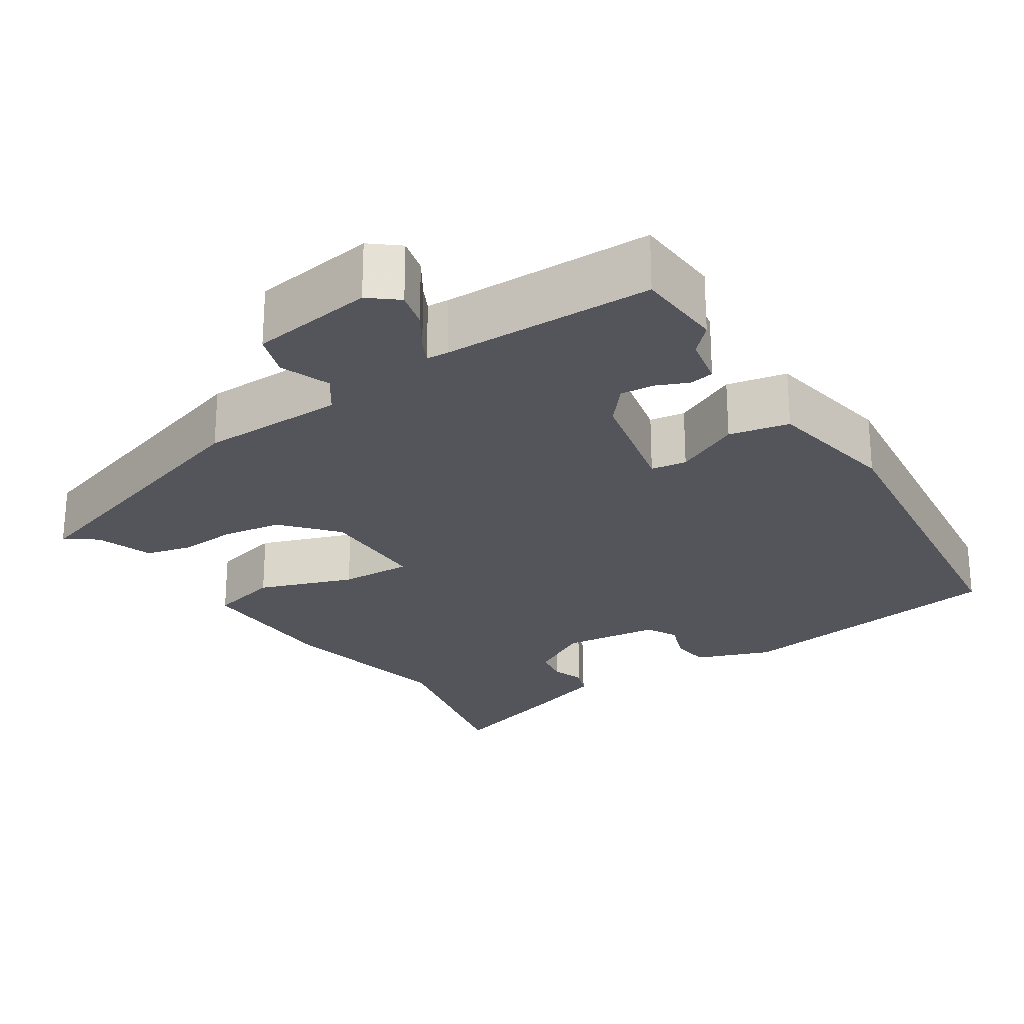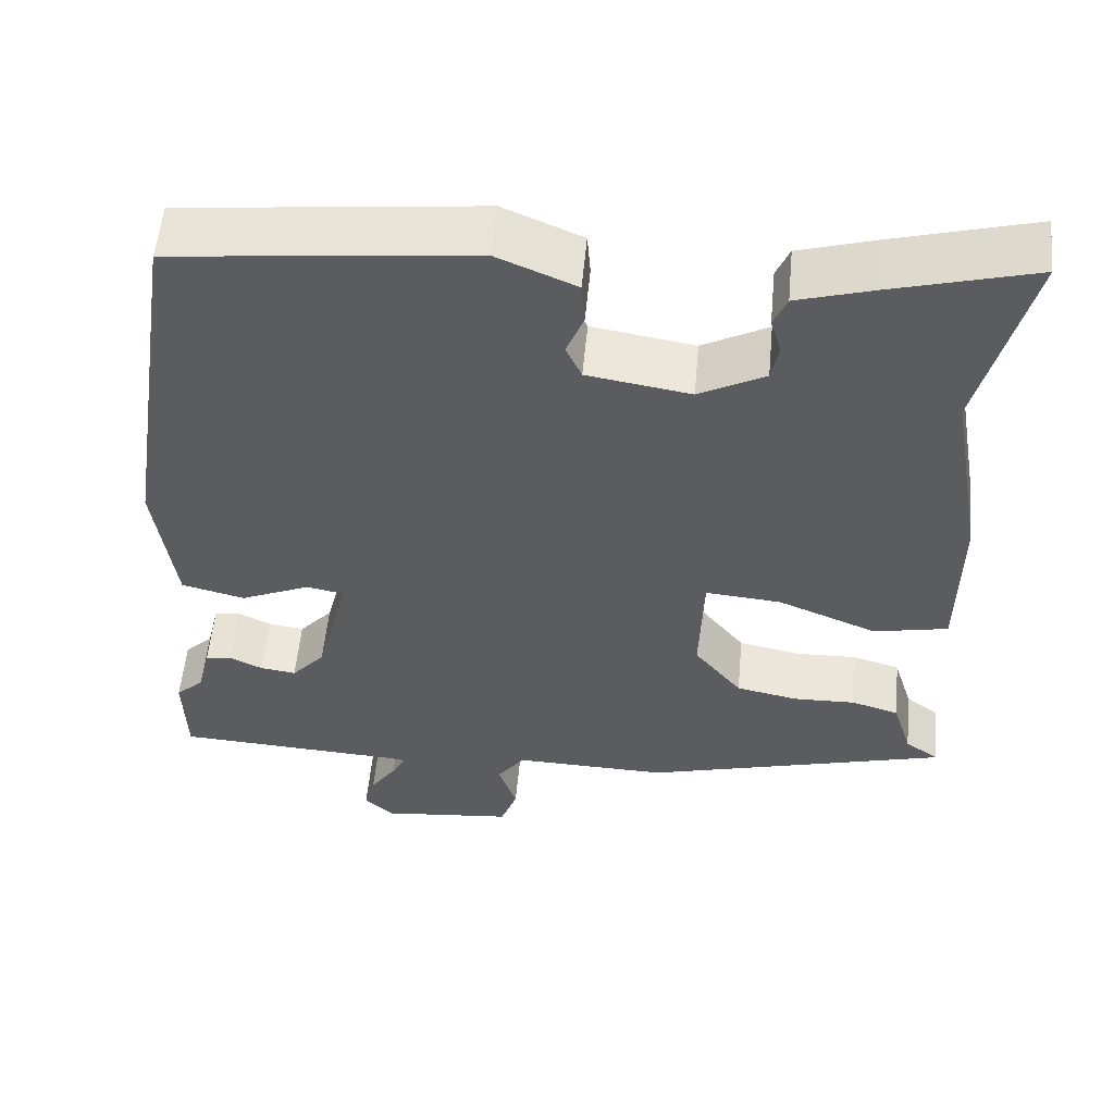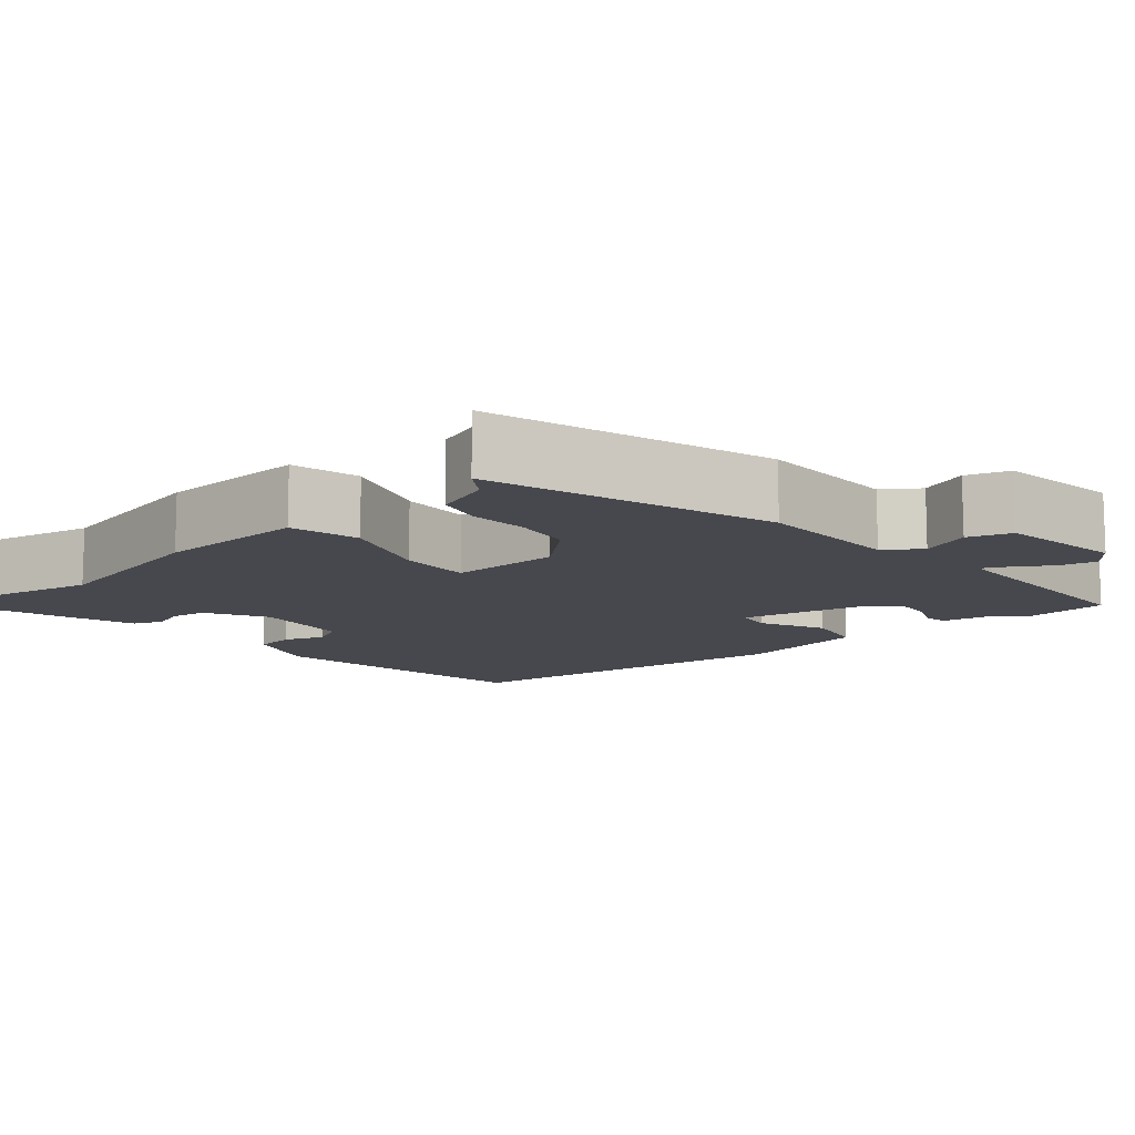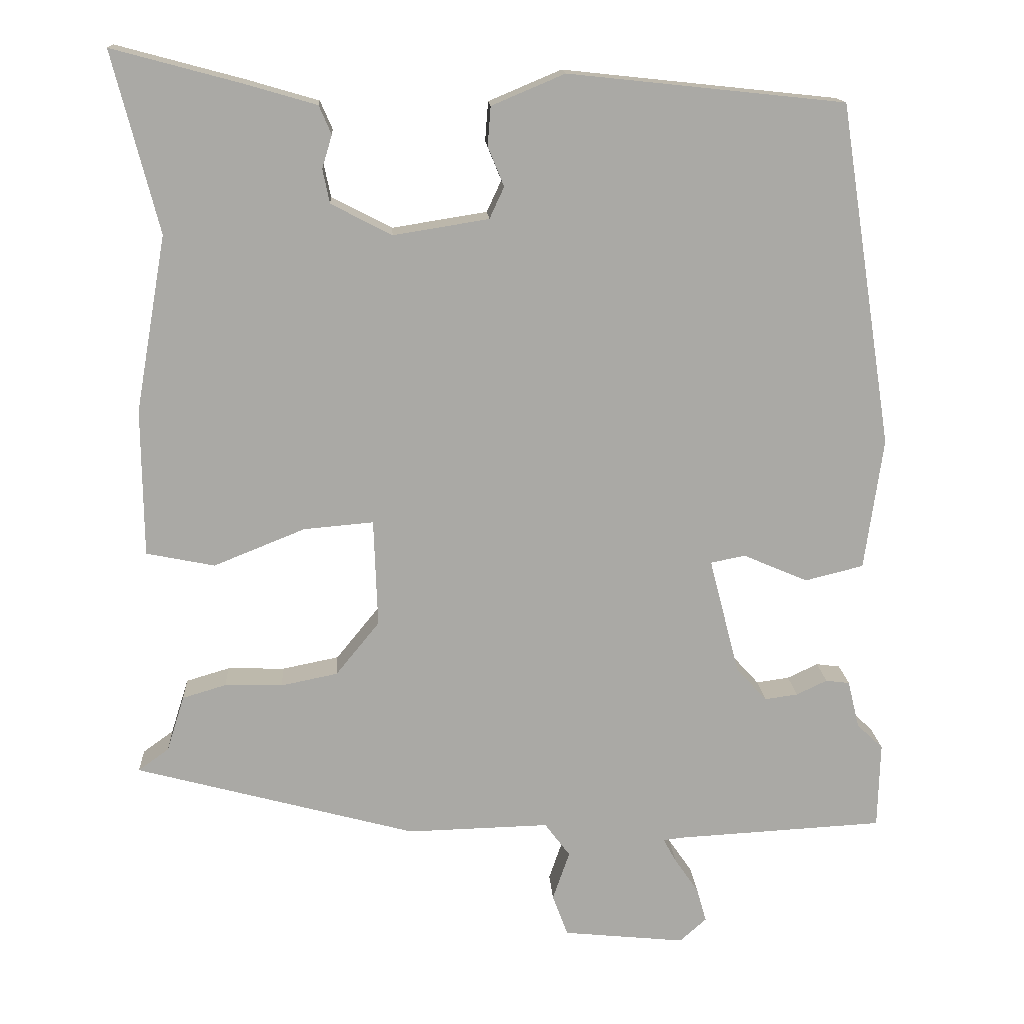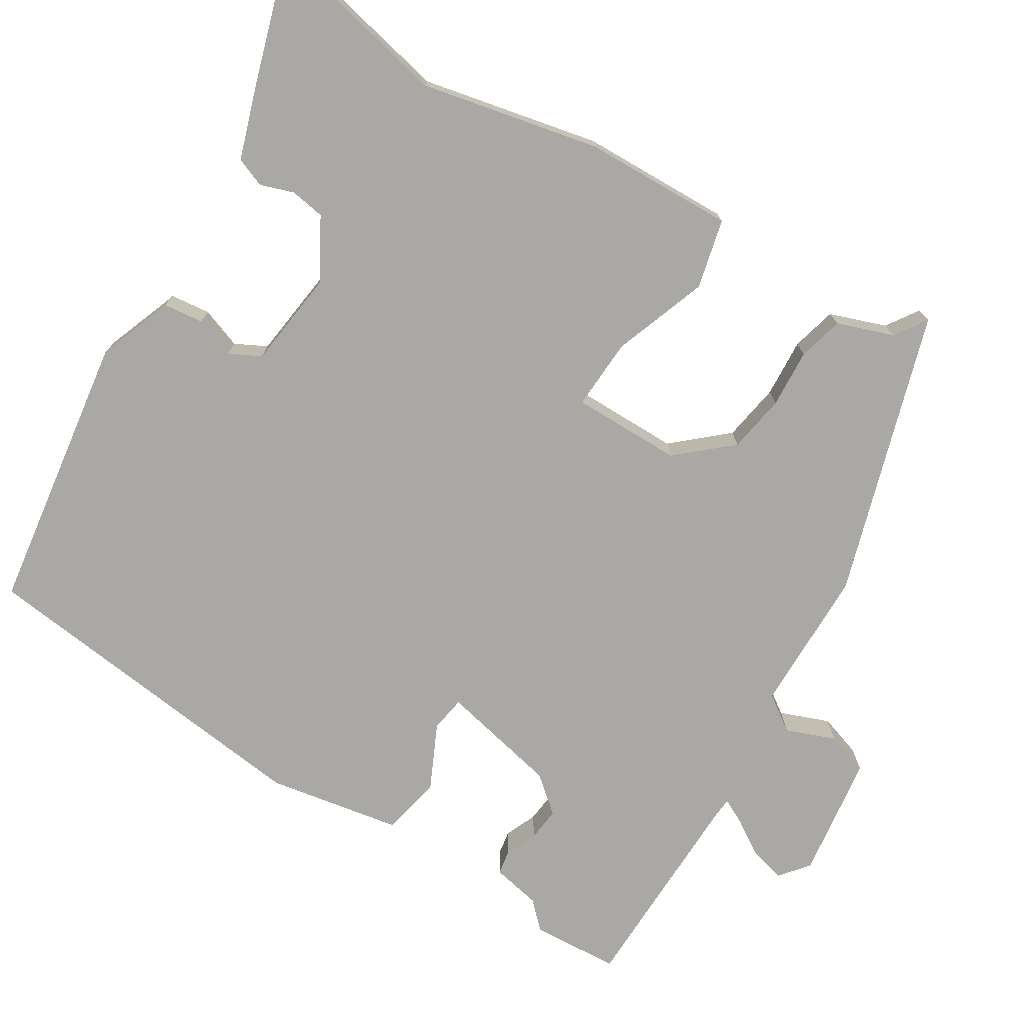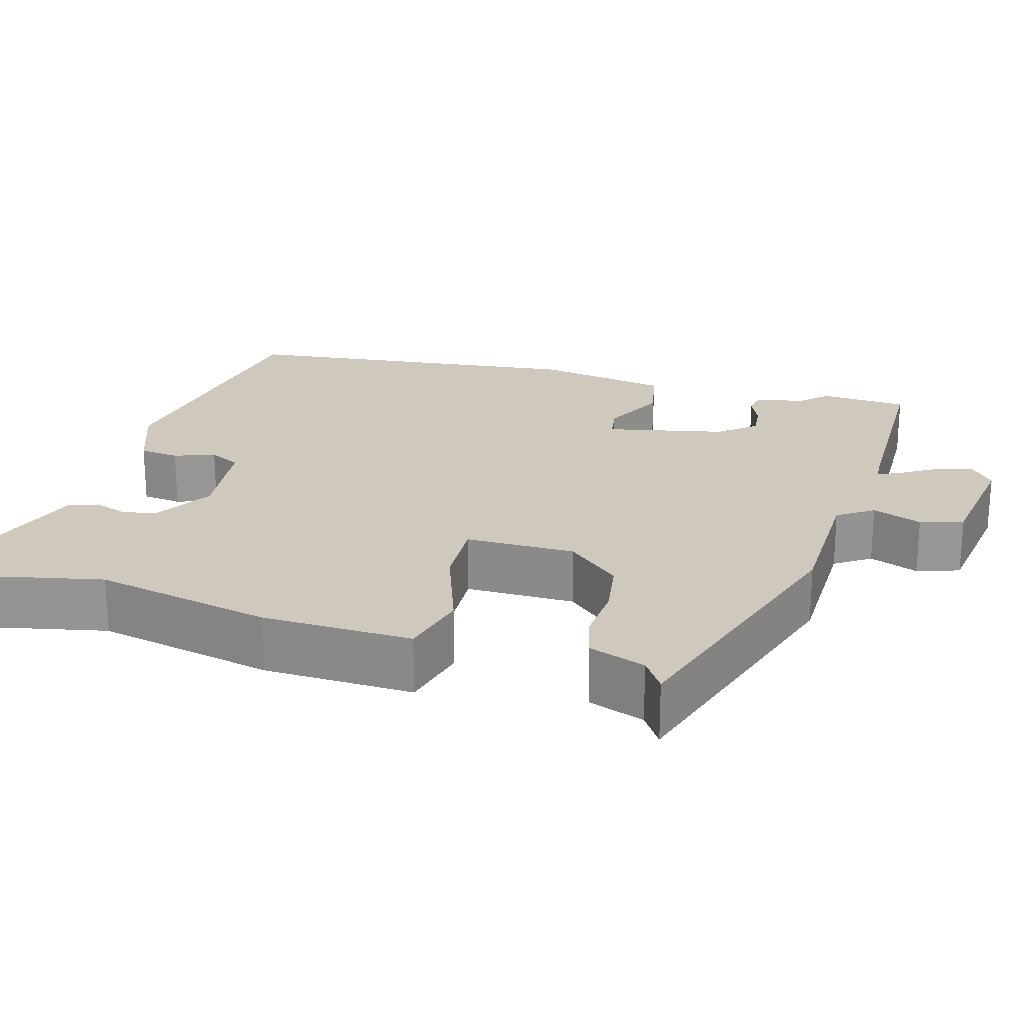
<metadata>
{"format":"obj","ext":"obj","renderer":"f3d","projection":"perspective","resolution":1024,"background":"white","views":[{"elev":-24.9,"azim":-144.6,"up":"+Y"},{"elev":54.7,"azim":5.3,"up":"+Z"},{"elev":-11.7,"azim":133.1,"up":"+Y"},{"elev":14.9,"azim":176.7,"up":"+Z"},{"elev":-74.9,"azim":60.5,"up":"+Y"},{"elev":22.4,"azim":108.4,"up":"+Y"}]}
</metadata>
<code>
v 0.511 0.07 0.544
v 0.451 0.07 0.31
v 0.491 0.07 0.081
v 0.489 0.07 -0.111
v 0.4 0.07 -0.129
v 0.281 0.07 -0.081
v 0.19 0.07 -0.073
v 0.185 0.07 -0.213
v 0.242 0.07 -0.283
v 0.316 0.07 -0.298
v 0.391 0.07 -0.296
v 0.448 0.07 -0.313
v 0.471 0.07 -0.386
v 0.511 0.07 -0.415
v 0.145 0.07 -0.513
v -0.04 0.07 -0.508
v -0.073 0.07 -0.552
v -0.051 0.07 -0.616
v -0.071 0.07 -0.67
v -0.23 0.07 -0.686
v -0.265 0.07 -0.655
v -0.252 0.07 -0.61
v -0.221 0.07 -0.565
v -0.204 0.07 -0.534
v -0.232 0.07 -0.531
v -0.5 0.07 -0.516
v -0.503 0.07 -0.404
v -0.469 0.07 -0.372
v -0.454 0.07 -0.31
v -0.423 0.07 -0.306
v -0.383 0.07 -0.325
v -0.34 0.07 -0.331
v -0.3 0.07 -0.287
v -0.261 0.07 -0.136
v -0.306 0.07 -0.127
v -0.39 0.07 -0.163
v -0.466 0.07 -0.144
v -0.49 0.07 0.027
v -0.421 0.07 0.472
v -0.062 0.07 0.51
v 0.033 0.07 0.47
v 0.037 0.07 0.419
v 0.016 0.07 0.368
v 0.035 0.07 0.327
v 0.159 0.07 0.307
v 0.238 0.07 0.348
v 0.247 0.07 0.392
v 0.234 0.07 0.435
v 0.25 0.07 0.472
v 0.343 0.07 0.499
v 0.511 0 0.544
v 0.451 0 0.31
v 0.491 0 0.081
v 0.489 0 -0.111
v 0.4 0 -0.129
v 0.281 0 -0.081
v 0.19 0 -0.073
v 0.185 0 -0.213
v 0.242 0 -0.283
v 0.316 0 -0.298
v 0.391 0 -0.296
v 0.448 0 -0.313
v 0.471 0 -0.386
v 0.511 0 -0.415
v 0.145 0 -0.513
v -0.04 0 -0.508
v -0.073 0 -0.552
v -0.051 0 -0.616
v -0.071 0 -0.67
v -0.23 0 -0.686
v -0.265 0 -0.655
v -0.252 0 -0.61
v -0.221 0 -0.565
v -0.204 0 -0.534
v -0.232 0 -0.531
v -0.5 0 -0.516
v -0.503 0 -0.404
v -0.469 0 -0.372
v -0.454 0 -0.31
v -0.423 0 -0.306
v -0.383 0 -0.325
v -0.34 0 -0.331
v -0.3 0 -0.287
v -0.261 0 -0.136
v -0.306 0 -0.127
v -0.39 0 -0.163
v -0.466 0 -0.144
v -0.49 0 0.027
v -0.421 0 0.472
v -0.062 0 0.51
v 0.033 0 0.47
v 0.037 0 0.419
v 0.016 0 0.368
v 0.035 0 0.327
v 0.159 0 0.307
v 0.238 0 0.348
v 0.247 0 0.392
v 0.234 0 0.435
v 0.25 0 0.472
v 0.343 0 0.499
f 47 48 49 50
f 46 47 50 1
f 40 41 42 43
f 40 43 44
f 39 40 44
f 38 39 44
f 35 36 37 38
f 34 35 38 44
f 33 34 44 45
f 28 29 30 31
f 28 31 32
f 25 26 27 28
f 24 25 28 32
f 20 21 22 23
f 20 23 24
f 17 18 19 20
f 16 17 20 24
f 13 14 15 16
f 10 11 12 13
f 9 10 13 16
f 8 9 16 24
f 3 4 5 6
f 2 3 6 7
f 46 1 2 7
f 33 45 46 7
f 24 32 33
f 7 8 24 33
f 100 99 98 97
f 51 100 97 96
f 93 92 91 90
f 94 93 90
f 94 90 89
f 94 89 88
f 88 87 86 85
f 94 88 85 84
f 95 94 84 83
f 81 80 79 78
f 82 81 78
f 78 77 76 75
f 82 78 75 74
f 73 72 71 70
f 74 73 70
f 70 69 68 67
f 74 70 67 66
f 66 65 64 63
f 63 62 61 60
f 66 63 60 59
f 74 66 59 58
f 56 55 54 53
f 57 56 53 52
f 57 52 51 96
f 57 96 95 83
f 83 82 74
f 83 74 58 57
f 1 51 52 2
f 2 52 53 3
f 3 53 54 4
f 4 54 55 5
f 5 55 56 6
f 6 56 57 7
f 7 57 58 8
f 8 58 59 9
f 9 59 60 10
f 10 60 61 11
f 11 61 62 12
f 12 62 63 13
f 13 63 64 14
f 14 64 65 15
f 15 65 66 16
f 16 66 67 17
f 17 67 68 18
f 18 68 69 19
f 19 69 70 20
f 20 70 71 21
f 21 71 72 22
f 22 72 73 23
f 23 73 74 24
f 24 74 75 25
f 25 75 76 26
f 26 76 77 27
f 27 77 78 28
f 28 78 79 29
f 29 79 80 30
f 30 80 81 31
f 31 81 82 32
f 32 82 83 33
f 33 83 84 34
f 34 84 85 35
f 35 85 86 36
f 36 86 87 37
f 37 87 88 38
f 38 88 89 39
f 39 89 90 40
f 40 90 91 41
f 41 91 92 42
f 42 92 93 43
f 43 93 94 44
f 44 94 95 45
f 45 95 96 46
f 46 96 97 47
f 47 97 98 48
f 48 98 99 49
f 49 99 100 50
f 50 100 51 1

</code>
